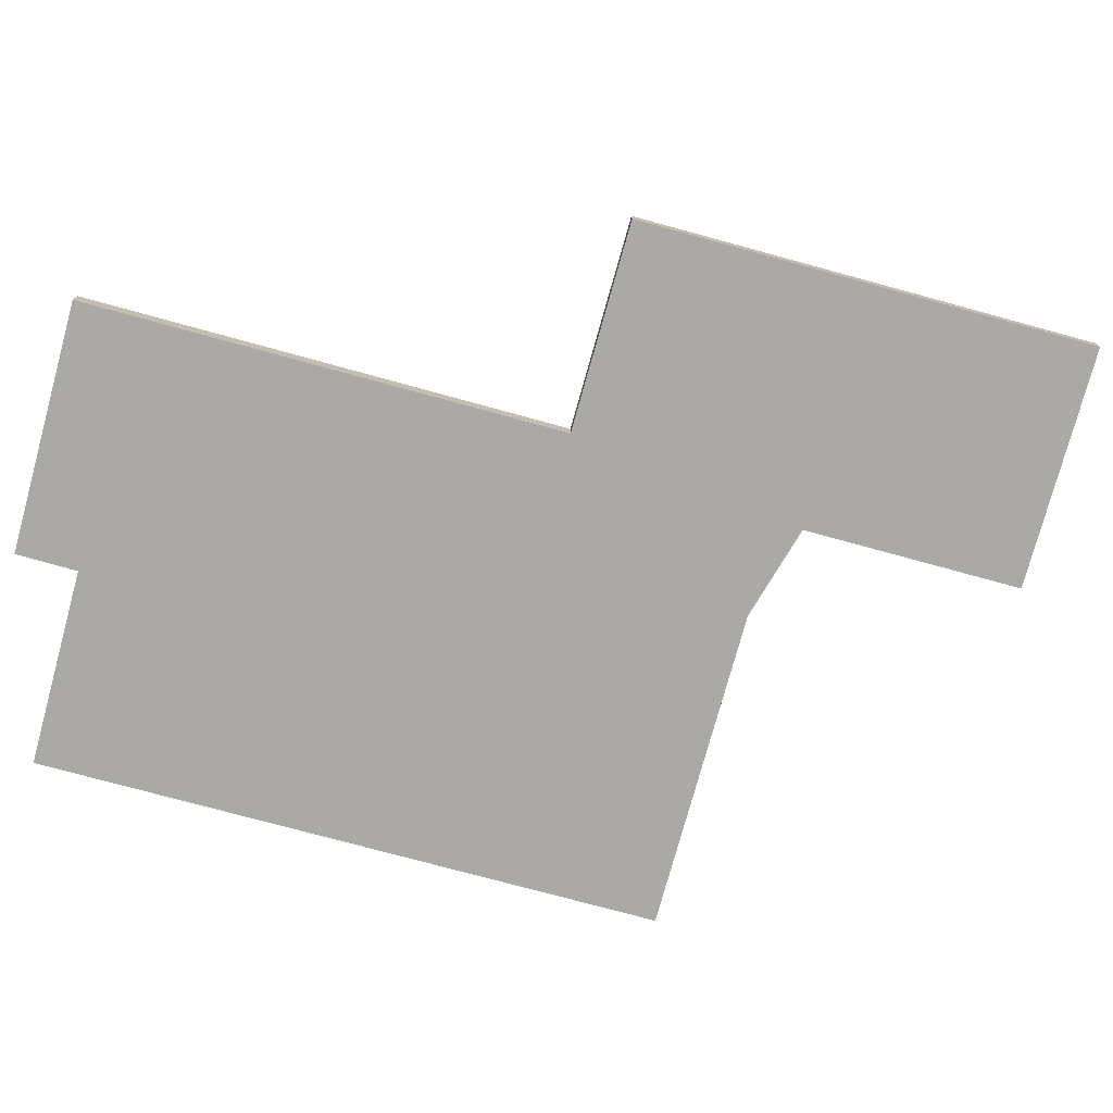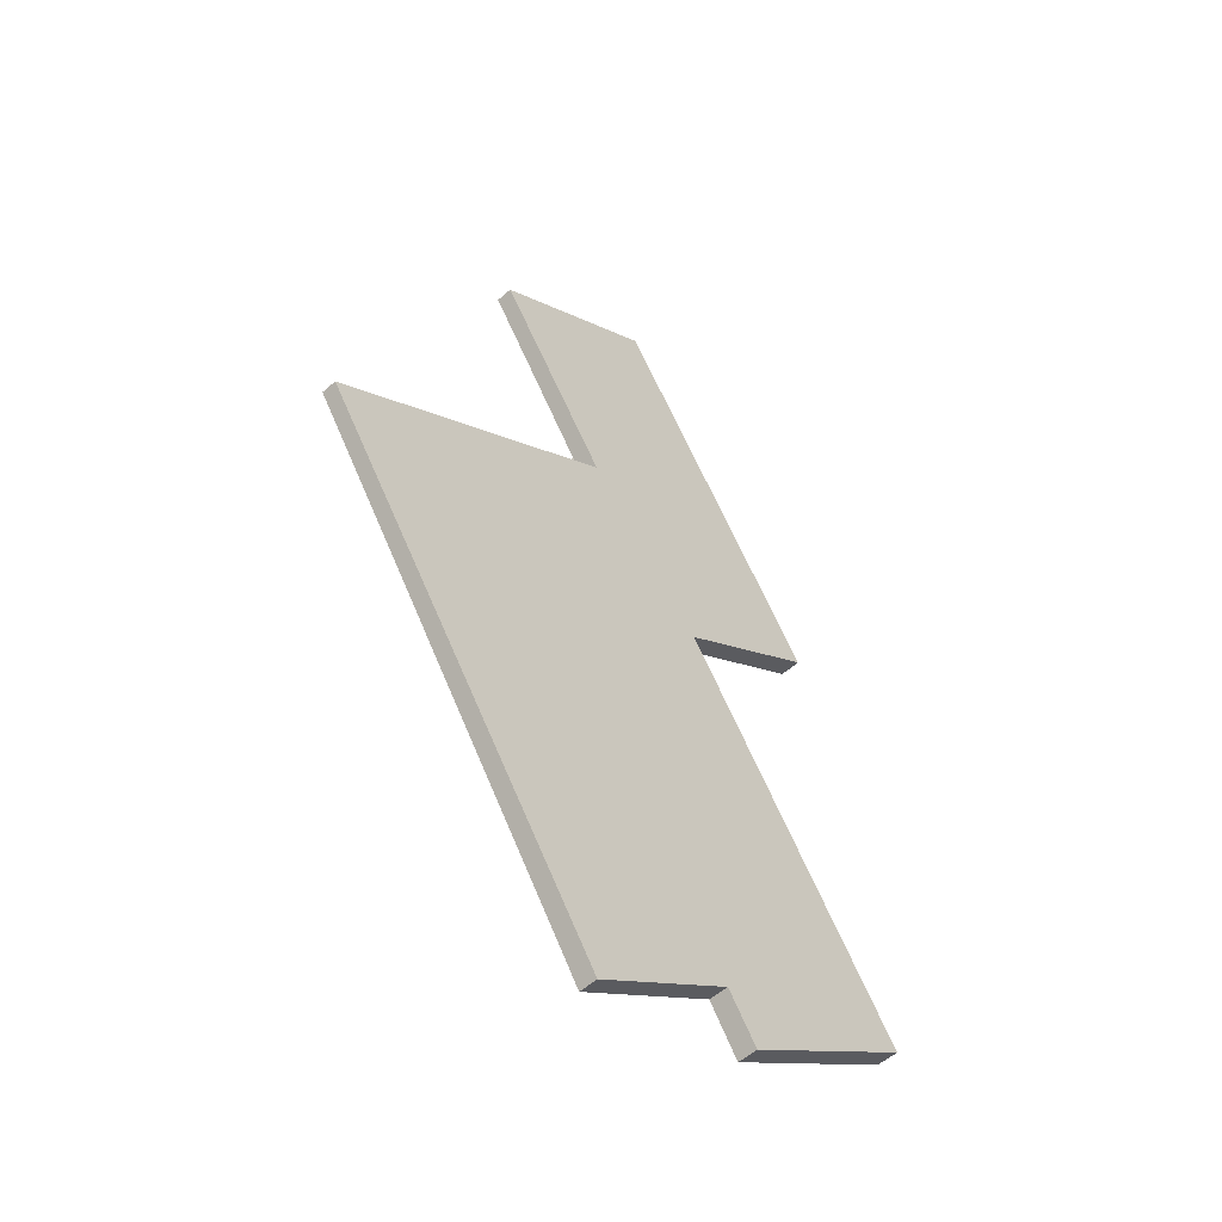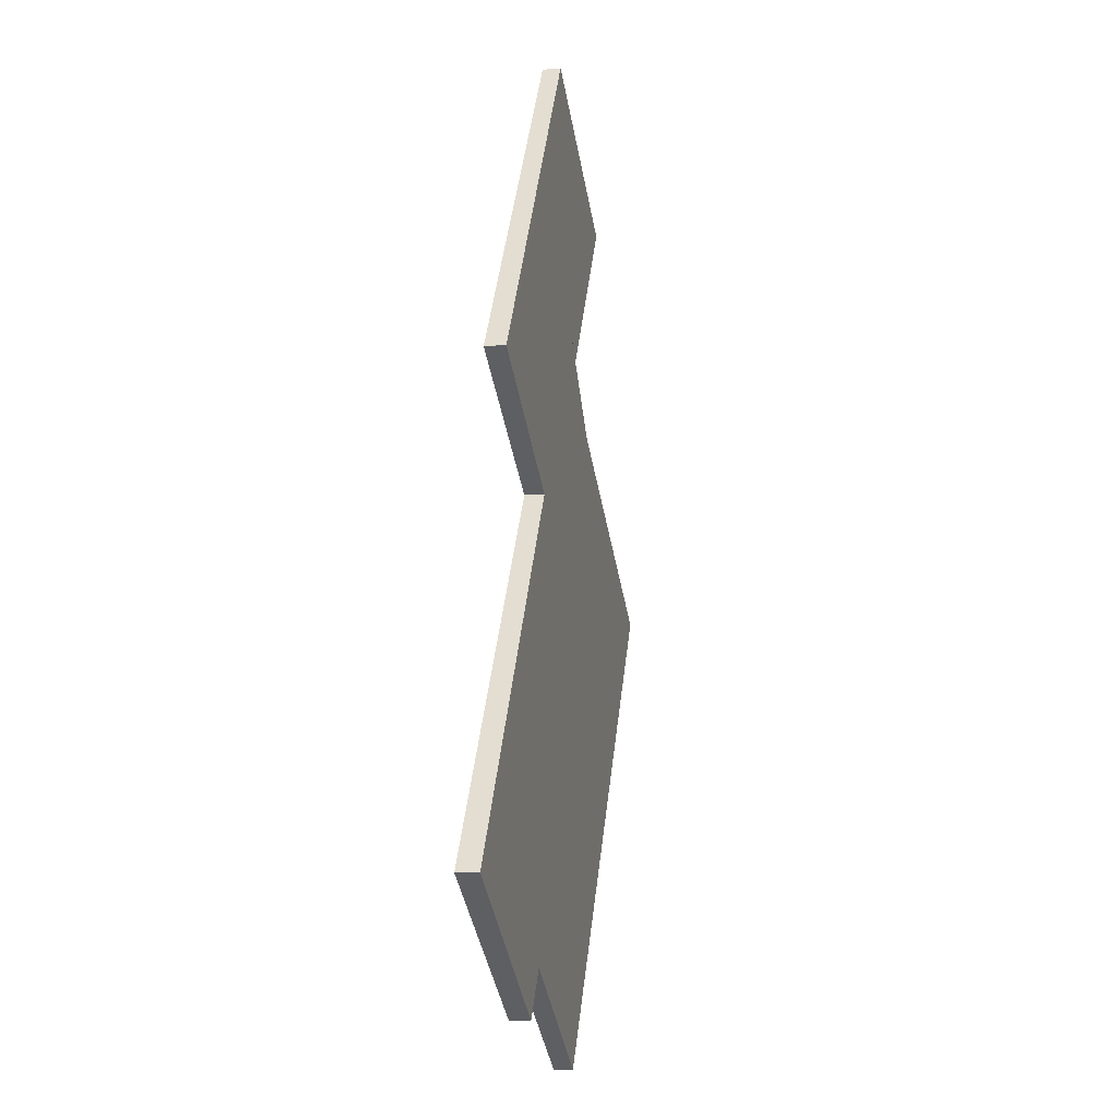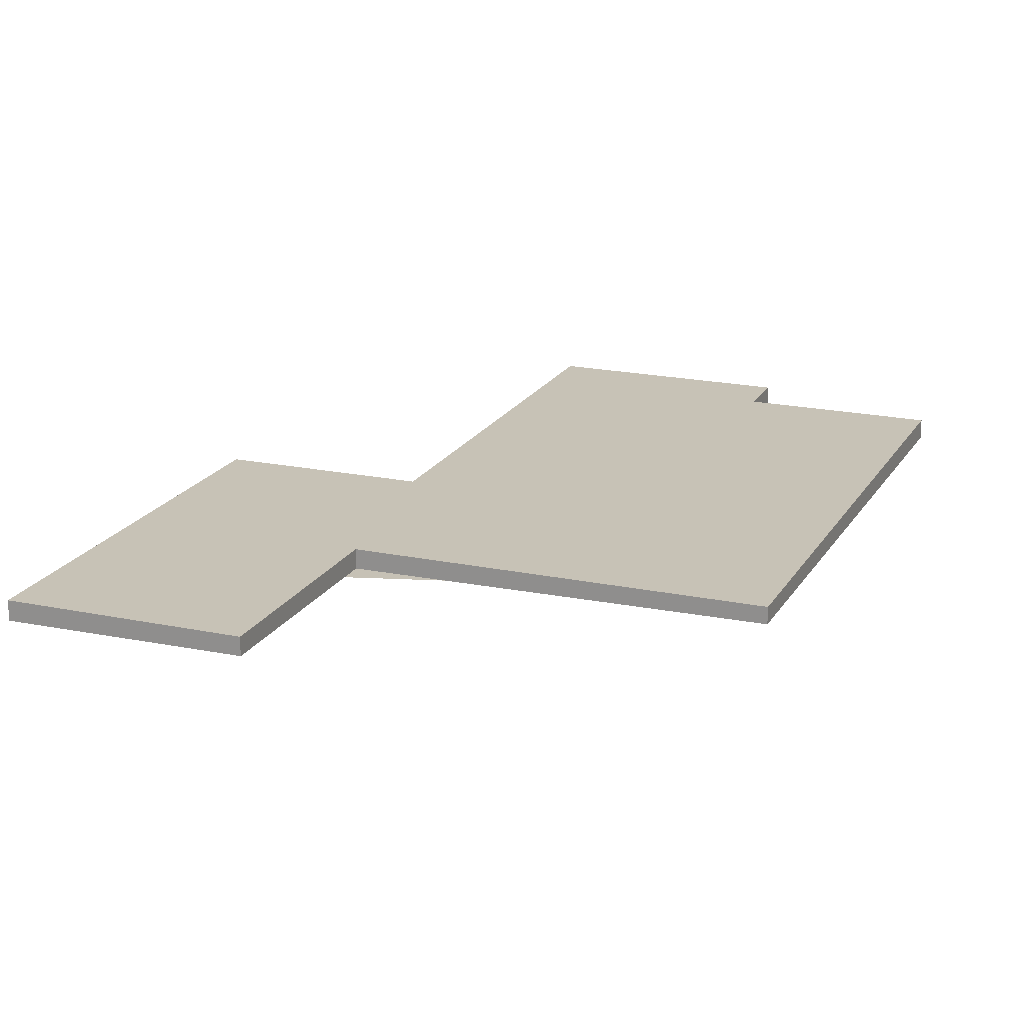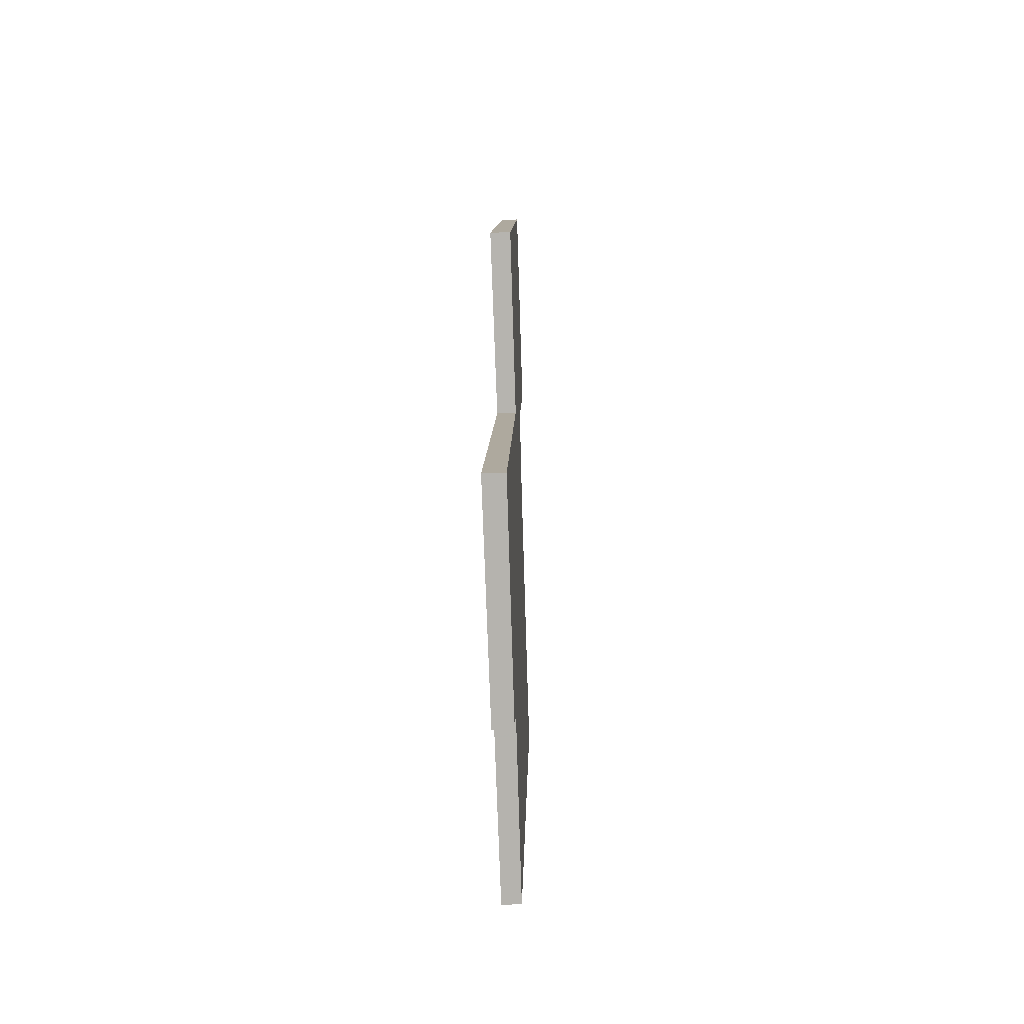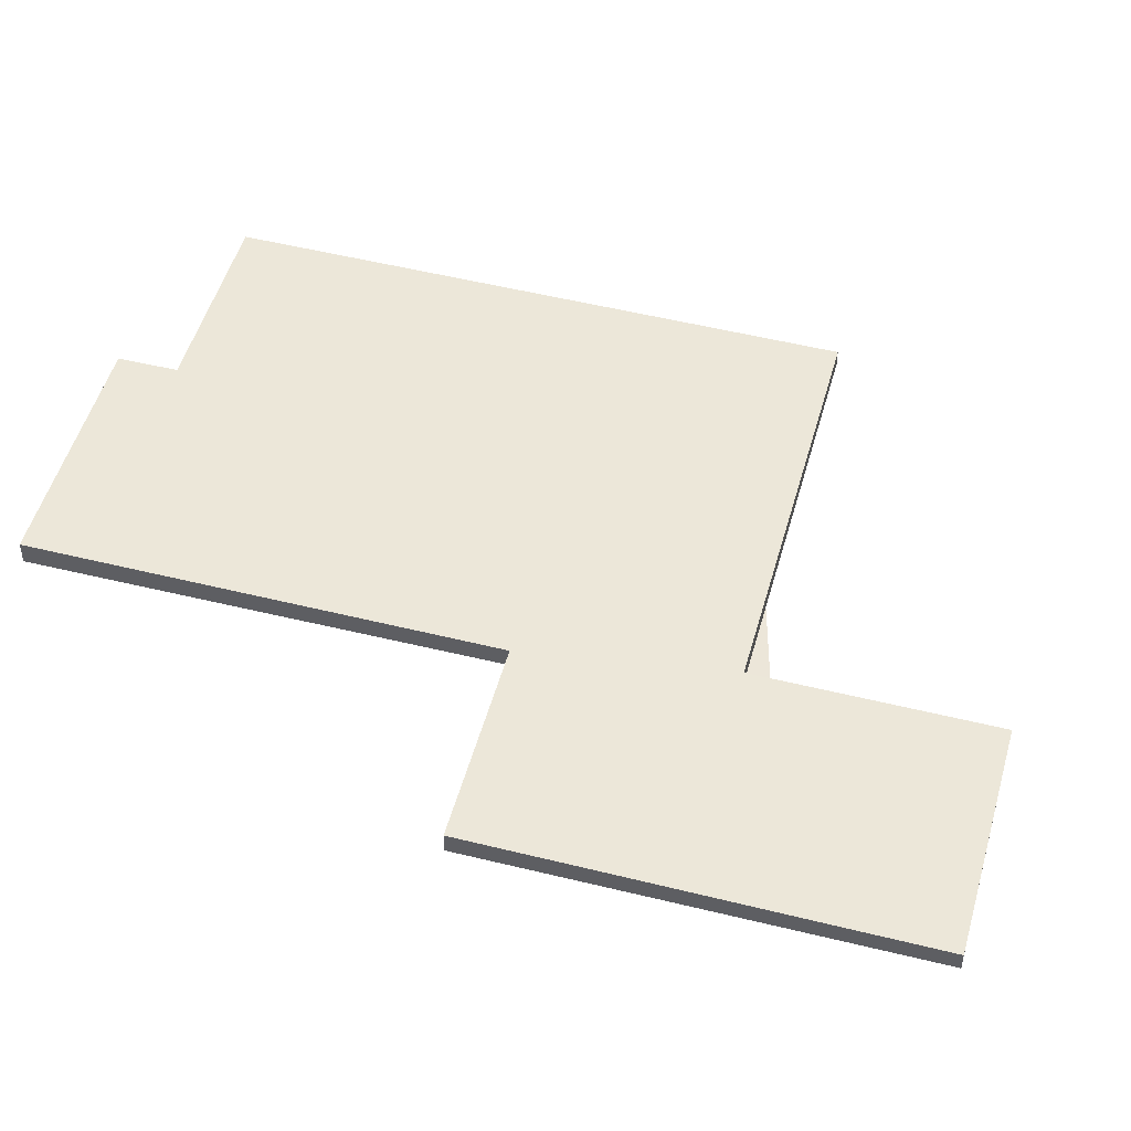
<metadata>
{"format":"obj","ext":"obj","renderer":"f3d","projection":"perspective","resolution":1024,"background":"white","views":[{"elev":-76.0,"azim":108.9,"up":"+Z"},{"elev":-53.5,"azim":-46.3,"up":"+Y"},{"elev":-8.5,"azim":102.7,"up":"+Y"},{"elev":19.3,"azim":-124.1,"up":"+Z"},{"elev":-46.3,"azim":92.6,"up":"+Y"},{"elev":50.1,"azim":139.6,"up":"+Z"}]}
</metadata>
<code>
v -2190 -828.5 -0.2856
v -2184 -824.6 -0.334
v -2186 -821.3 -0.3102
v -2183 -819 -0.3383
v -2179 -825.2 -0.3823
v -2182 -827.2 -0.3582
v -2177 -833.8 -0.4047
v -2181 -836.1 -0.3755
v -2181 -835.3 -0.3694
v -2184 -837.1 -0.3463
v -2189 -829.8 -0.2943
v -2185 -825.5 -0.3229
v -2184 -824.3 -0.3314
v -2182 -821.1 -0.3528
v -2188 -828.4 -0.3032
v -2189 -827.6 -0.2972
v -2183 -836.2 -0.3582
v -2186 -831.1 -0.3221
v -2188 -832 -0.3104
v -2181 -827.9 -0.3627
v -2184 -836.9 -0.3486
v -2187 -831.9 -0.3127
v -2189 -829.5 -0.296
v -2186 -833.5 -0.3243
v -2186 -833.7 -0.322
v -2185 -832.8 -0.3338
v -2185 -834.5 -0.3315
v -2186 -834.7 -0.3293
v -2184 -833.8 -0.3409
v -2190 -828.3 -0.2879
v -2180 -829.5 -0.3744
v -2180 -830.5 -0.3812
v -2185 -830.4 -0.3313
v -2187 -827.4 -0.3102
v -2187 -826.9 -0.3064
v -2184 -832 -0.3429
v -2183 -833 -0.35
v -2182 -835.5 -0.3672
v -2188 -828.6 -0.3019
v -2189 -827.7 -0.2955
v -2186 -831.2 -0.3204
v -2185 -832.9 -0.332
v -2185 -833.9 -0.3392
v -2183 -836.3 -0.3563
v -2185 -835.4 -0.3374
v -2185 -835.5 -0.3351
v -2184 -834.6 -0.3469
v -2184 -834.7 -0.3451
v -2179 -831.4 -0.3875
v -2183 -833.9 -0.356
v -2182 -835.5 -0.3667
v -2183 -833.9 -0.3554
v -2185 -830.4 -0.3306
v -2187 -827.5 -0.3097
v -2188 -826.9 -0.3056
v -2184 -832.1 -0.3423
v -2183 -833.1 -0.3494
v -2183 -836.5 -0.3546
v -2184 -834.9 -0.3434
v -2188 -828.8 -0.3006
v -2189 -827.9 -0.2938
v -2187 -831.4 -0.3186
v -2185 -833 -0.3303
v -2185 -834 -0.3374
v -2185 -835.1 -0.3355
v -2185 -835.3 -0.3332
v -2184 -834.3 -0.345
v -2184 -834.5 -0.3432
v -2183 -833.6 -0.3535
v -2184 -834.6 -0.3414
v -2179 -831.1 -0.3856
v -2183 -833.6 -0.3541
v -2179 -831.9 -0.3911
v -2182 -834.4 -0.3598
v -2182 -834.5 -0.3592
v -2184 -835.3 -0.349
v -2184 -835.4 -0.3472
v -2183 -835.1 -0.3508
v -2184 -835.9 -0.3413
v -2185 -836.1 -0.3391
v -2178 -832.5 -0.3953
v -2182 -835 -0.3637
v -2182 -835 -0.3632
v -2183 -835.8 -0.3528
v -2183 -836 -0.3511
v -2183 -835.7 -0.3547
v -2184 -836.5 -0.3452
v -2184 -836.6 -0.3429
v -2178 -832.9 -0.3982
v -2182 -835.4 -0.3669
v -2182 -835.5 -0.3664
v -2183 -836.3 -0.3561
v -2183 -836.4 -0.3544
v -2183 -836.1 -0.3579
v -2184 -836.9 -0.3485
v -2184 -837.1 -0.3462
v -2190 -828.3 -0.2879
v -2190 -828.5 -0.2856
v -2190 -828.5 0
v -2190 -828.3 0
v -2184 -824.3 -0.3314
v -2184 -824.6 -0.334
v -2184 -824.6 0
v -2184 -824.3 0
v -2183 -819 -0.3383
v -2186 -821.3 -0.3102
v -2186 -821.3 -5.551e-17
v -2183 -819 0
v -2182 -821.1 -0.3528
v -2183 -819 -0.3383
v -2183 -819 0
v -2182 -821.1 -5.551e-17
v -2182 -827.2 -0.3582
v -2179 -825.2 -0.3823
v -2179 -825.2 0
v -2182 -827.2 0
v -2181 -827.9 -0.3627
v -2182 -827.2 -0.3582
v -2182 -827.2 0
v -2181 -827.9 0
v -2181 -836.1 -0.3755
v -2177 -833.8 -0.4047
v -2177 -833.8 0
v -2181 -836.1 0
v -2181 -835.3 -0.3694
v -2181 -836.1 -0.3755
v -2181 -836.1 0
v -2181 -835.3 0
v -2182 -835.5 -0.3672
v -2181 -835.3 -0.3694
v -2181 -835.3 0
v -2182 -835.5 0
v -2184 -837.1 -0.3462
v -2184 -837.1 -0.3463
v -2184 -837.1 0
v -2184 -837.1 0
v -2190 -828.5 -0.2856
v -2189 -829.8 -0.2943
v -2189 -829.8 0
v -2190 -828.5 0
v -2184 -824.6 -0.334
v -2185 -825.5 -0.3229
v -2185 -825.5 0
v -2184 -824.6 0
v -2186 -821.3 -0.3102
v -2184 -824.3 -0.3314
v -2184 -824.3 0
v -2186 -821.3 -5.551e-17
v -2179 -825.2 -0.3823
v -2182 -821.1 -0.3528
v -2182 -821.1 -5.551e-17
v -2179 -825.2 0
v -2188 -826.9 -0.3056
v -2189 -827.6 -0.2972
v -2189 -827.6 0
v -2188 -826.9 0
v -2183 -836.3 -0.3563
v -2183 -836.2 -0.3582
v -2183 -836.2 5.551e-17
v -2183 -836.3 0
v -2189 -829.8 -0.2943
v -2188 -832 -0.3104
v -2188 -832 0
v -2189 -829.8 0
v -2180 -829.5 -0.3744
v -2181 -827.9 -0.3627
v -2181 -827.9 0
v -2180 -829.5 0
v -2184 -837.1 -0.3463
v -2184 -836.9 -0.3486
v -2184 -836.9 0
v -2184 -837.1 0
v -2188 -832 -0.3104
v -2186 -833.7 -0.322
v -2186 -833.7 0
v -2188 -832 0
v -2186 -833.7 -0.322
v -2186 -834.7 -0.3293
v -2186 -834.7 0
v -2186 -833.7 0
v -2189 -827.9 -0.2938
v -2190 -828.3 -0.2879
v -2190 -828.3 0
v -2189 -827.9 0
v -2180 -830.5 -0.3812
v -2180 -829.5 -0.3744
v -2180 -829.5 0
v -2180 -830.5 0
v -2179 -831.1 -0.3856
v -2180 -830.5 -0.3812
v -2180 -830.5 0
v -2179 -831.1 -5.551e-17
v -2185 -825.5 -0.3229
v -2187 -826.9 -0.3064
v -2187 -826.9 0
v -2185 -825.5 0
v -2182 -835.5 -0.3667
v -2182 -835.5 -0.3672
v -2182 -835.5 0
v -2182 -835.5 0
v -2189 -827.6 -0.2972
v -2189 -827.7 -0.2955
v -2189 -827.7 0
v -2189 -827.6 0
v -2183 -836.5 -0.3546
v -2183 -836.3 -0.3563
v -2183 -836.3 0
v -2183 -836.5 0
v -2185 -835.3 -0.3332
v -2185 -835.5 -0.3351
v -2185 -835.5 0
v -2185 -835.3 5.551e-17
v -2179 -831.9 -0.3911
v -2179 -831.4 -0.3875
v -2179 -831.4 0
v -2179 -831.9 0
v -2183 -836.2 -0.3582
v -2182 -835.5 -0.3667
v -2182 -835.5 0
v -2183 -836.2 5.551e-17
v -2187 -826.9 -0.3064
v -2188 -826.9 -0.3056
v -2188 -826.9 0
v -2187 -826.9 0
v -2184 -836.9 -0.3486
v -2183 -836.5 -0.3546
v -2183 -836.5 0
v -2184 -836.9 0
v -2189 -827.7 -0.2955
v -2189 -827.9 -0.2938
v -2189 -827.9 0
v -2189 -827.7 0
v -2186 -834.7 -0.3293
v -2185 -835.3 -0.3332
v -2185 -835.3 5.551e-17
v -2186 -834.7 0
v -2179 -831.4 -0.3875
v -2179 -831.1 -0.3856
v -2179 -831.1 -5.551e-17
v -2179 -831.4 0
v -2178 -832.5 -0.3953
v -2179 -831.9 -0.3911
v -2179 -831.9 0
v -2178 -832.5 5.551e-17
v -2185 -835.5 -0.3351
v -2185 -836.1 -0.3391
v -2185 -836.1 0
v -2185 -835.5 0
v -2178 -832.9 -0.3982
v -2178 -832.5 -0.3953
v -2178 -832.5 5.551e-17
v -2178 -832.9 0
v -2185 -836.1 -0.3391
v -2184 -836.6 -0.3429
v -2184 -836.6 0
v -2185 -836.1 0
v -2177 -833.8 -0.4047
v -2178 -832.9 -0.3982
v -2178 -832.9 0
v -2177 -833.8 0
v -2184 -836.6 -0.3429
v -2184 -837.1 -0.3462
v -2184 -837.1 0
v -2184 -836.6 0
v -2190 -828.5 0
v -2184 -824.6 0
v -2186 -821.3 0
v -2183 -819 0
v -2179 -825.2 0
v -2182 -827.2 0
v -2177 -833.8 0
v -2181 -836.1 0
v -2181 -835.3 0
v -2184 -837.1 0
f 34 12 2 13 14 5 6 20 33
f 35 12 34
f 13 3 4 14
f 40 16 15 39
f 39 15 18 41
f 41 18 26 42
f 33 20 31 36
f 25 19 22 24
f 22 19 11 23
f 28 25 24 27
f 42 26 29 43
f 66 28 27 65
f 68 43 29 67
f 23 11 1 30
f 36 31 32 37
f 72 37 32 71
f 54 34 33 53
f 55 35 34 54
f 53 33 36 56
f 56 36 37 57
f 69 57 37 72
f 61 40 39 60
f 60 39 41 62
f 62 41 42 63
f 63 42 43 64
f 70 64 43 68
f 80 46 45 79
f 76 48 47 78
f 74 50 49 73
f 75 52 50 74
f 77 59 48 76
f 78 47 52 75
f 53 18 15 54
f 54 15 16 55
f 56 26 18 53
f 57 29 26 56
f 67 29 57 69
f 79 45 59 77
f 60 23 30 61
f 62 22 23 60
f 63 24 22 62
f 64 27 24 63
f 65 27 64 70
f 65 45 46 66
f 67 47 48 68
f 69 52 47 67
f 70 59 45 65
f 71 49 50 72
f 72 50 52 69
f 68 48 59 70
f 82 74 73 81
f 83 75 74 82
f 85 77 76 84
f 86 78 75 83
f 87 79 77 85
f 88 80 79 87
f 84 76 78 86
f 90 82 81 89
f 91 83 82 90
f 93 85 84 92
f 94 86 83 91
f 95 87 85 93
f 96 88 87 95
f 92 84 86 94
f 89 7 8 9 38 90
f 90 38 51 91
f 92 44 58 93
f 91 51 17 94
f 93 58 21 95
f 95 21 10 96
f 94 17 44 92
f 98 99 100 97
f 102 103 104 101
f 106 107 108 105
f 110 111 112 109
f 114 115 116 113
f 118 119 120 117
f 122 123 124 121
f 126 127 128 125
f 130 131 132 129
f 134 135 136 133
f 138 139 140 137
f 142 143 144 141
f 146 147 148 145
f 150 151 152 149
f 154 155 156 153
f 158 159 160 157
f 162 163 164 161
f 166 167 168 165
f 170 171 172 169
f 174 175 176 173
f 178 179 180 177
f 182 183 184 181
f 186 187 188 185
f 190 191 192 189
f 194 195 196 193
f 198 199 200 197
f 202 203 204 201
f 206 207 208 205
f 210 211 212 209
f 214 215 216 213
f 218 219 220 217
f 222 223 224 221
f 226 227 228 225
f 230 231 232 229
f 234 235 236 233
f 238 239 240 237
f 242 243 244 241
f 246 247 248 245
f 250 251 252 249
f 254 255 256 253
f 258 259 260 257
f 262 263 264 261
f 266 267 268 269 270 271 272 273 274 265

</code>
